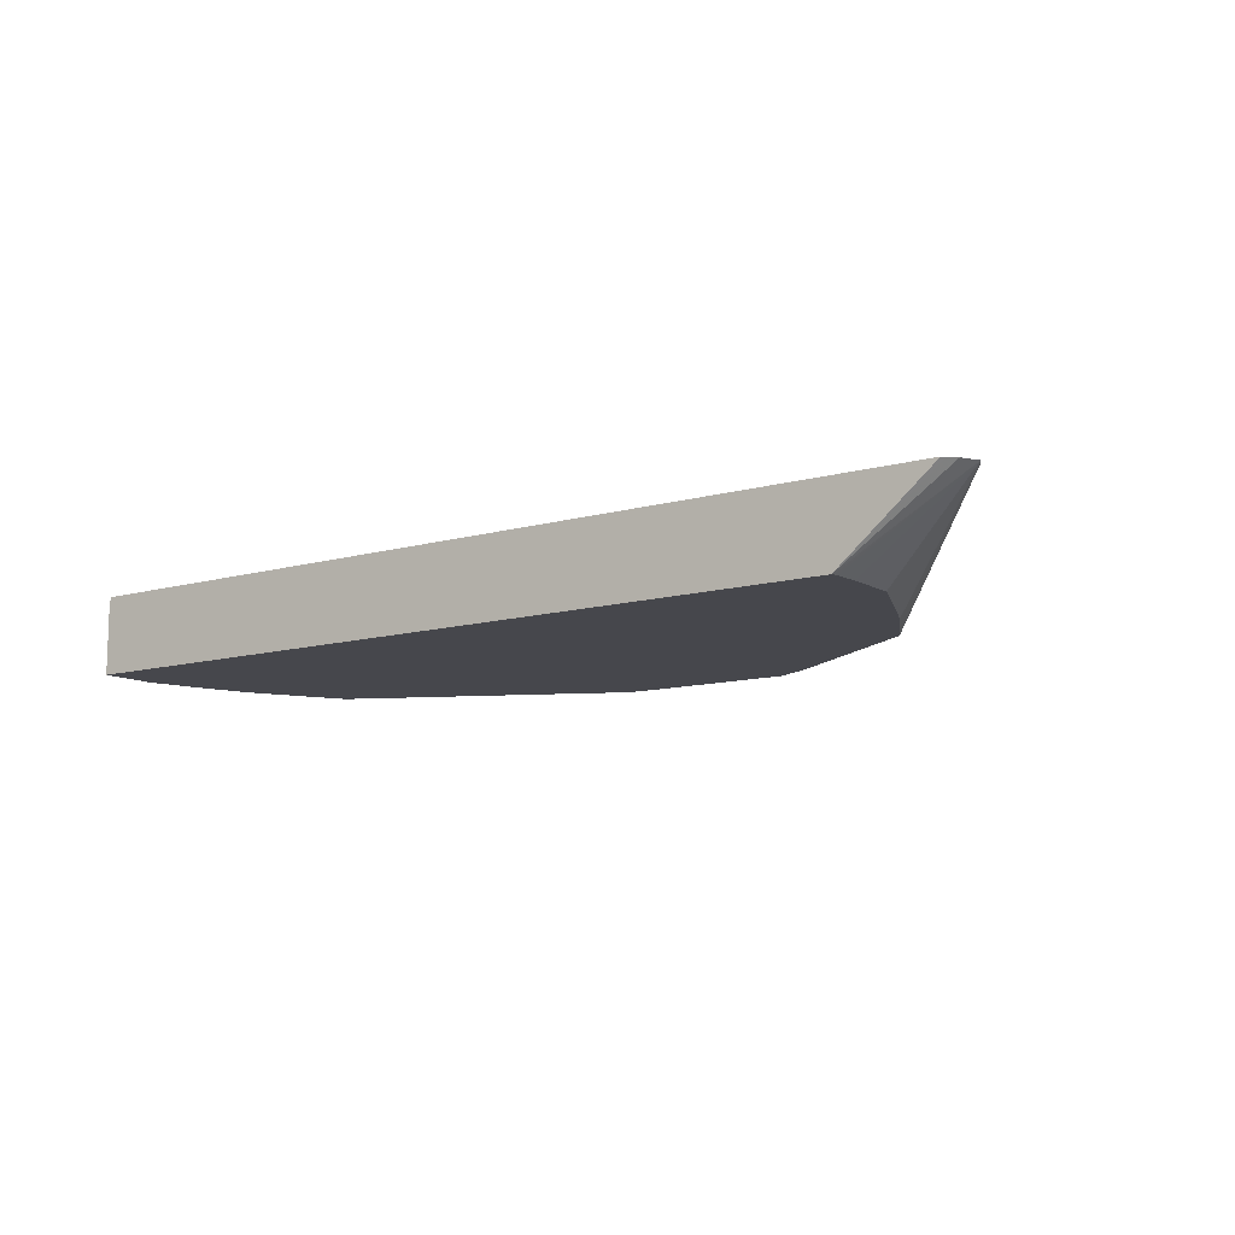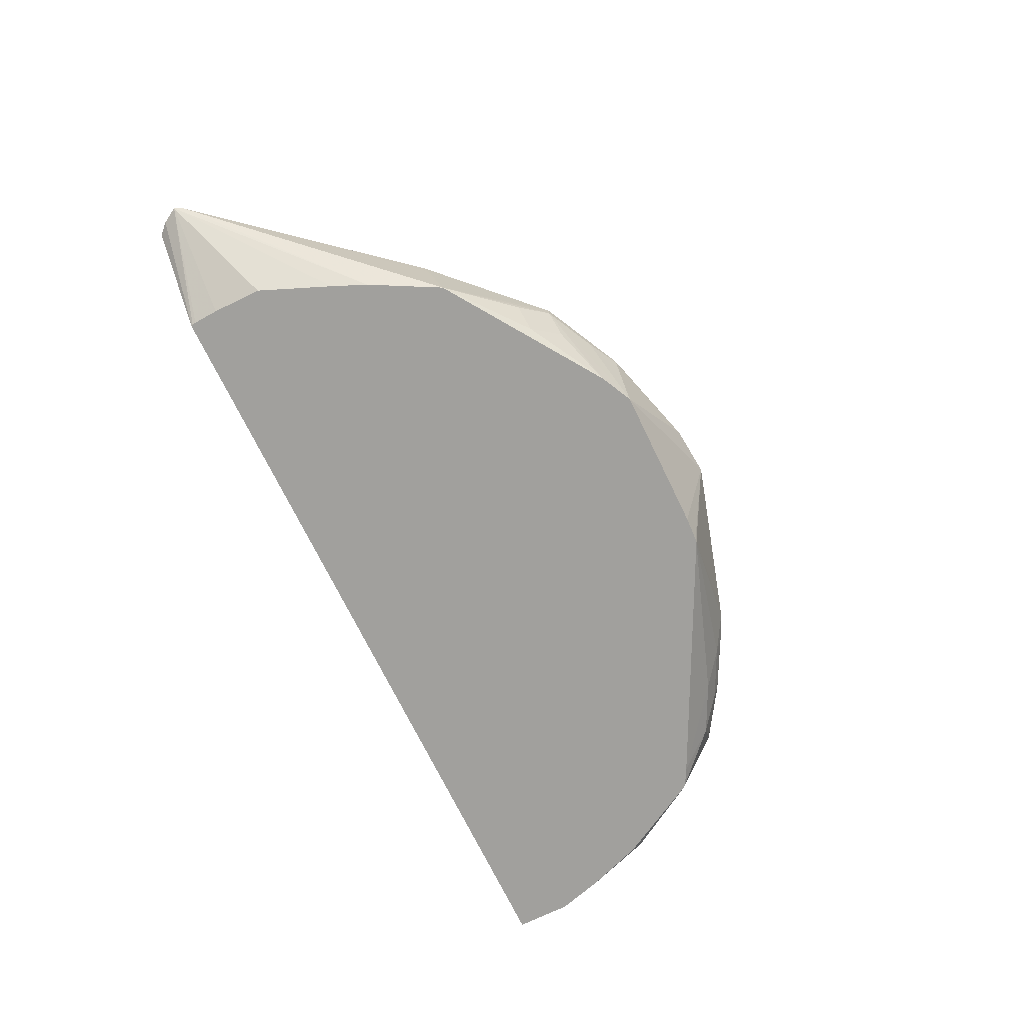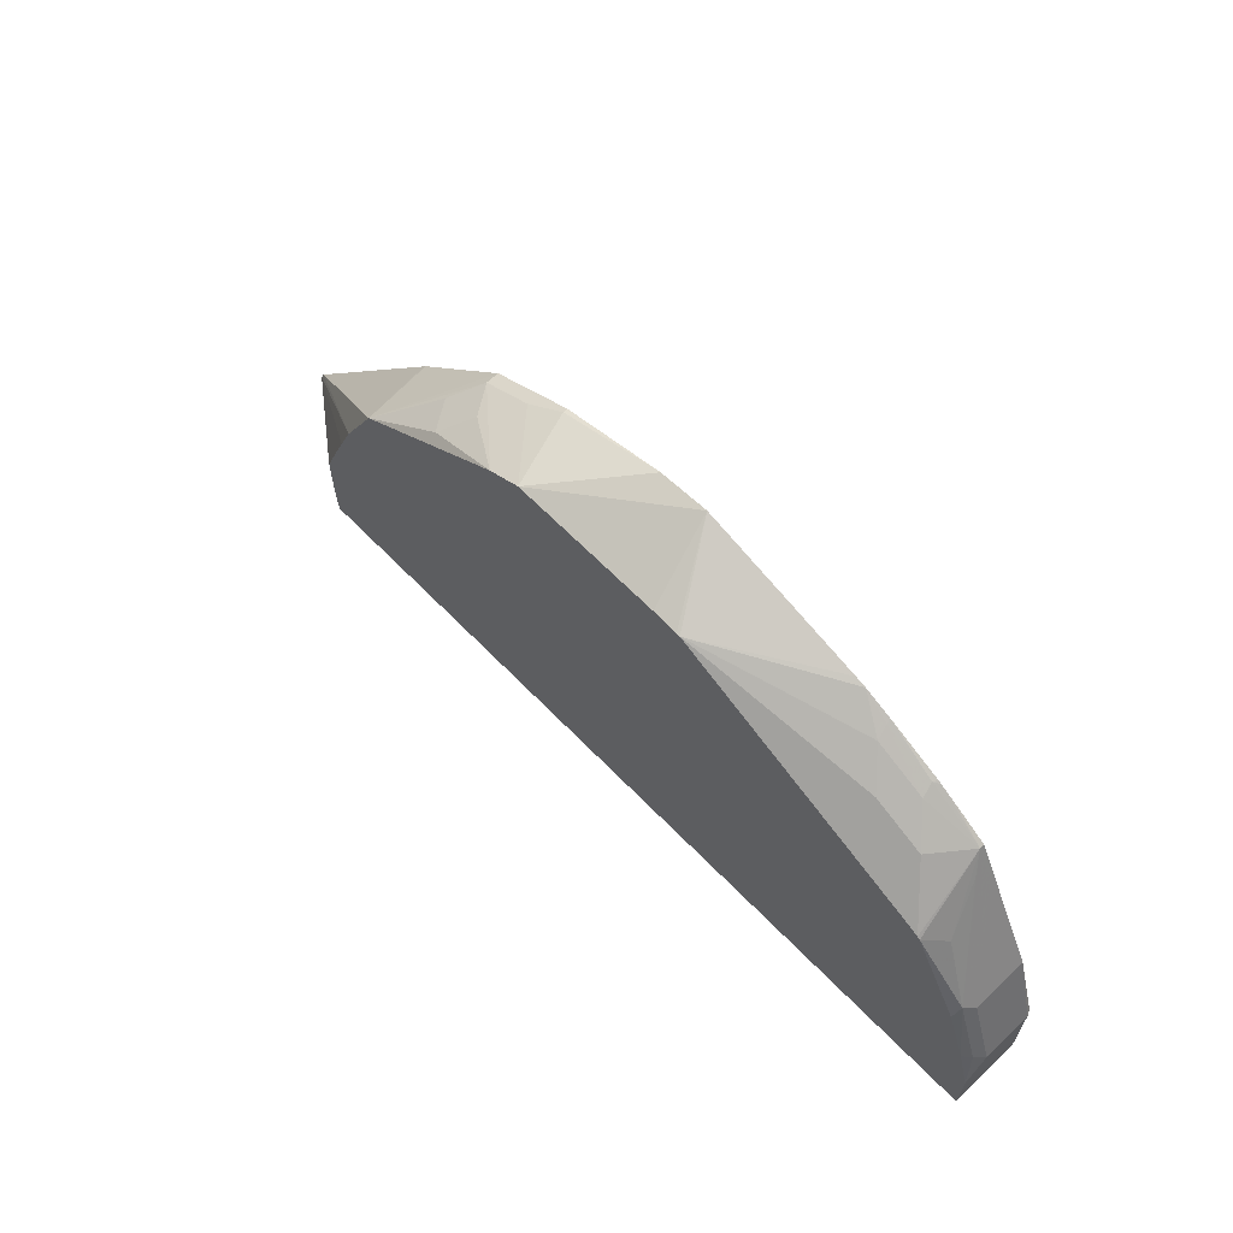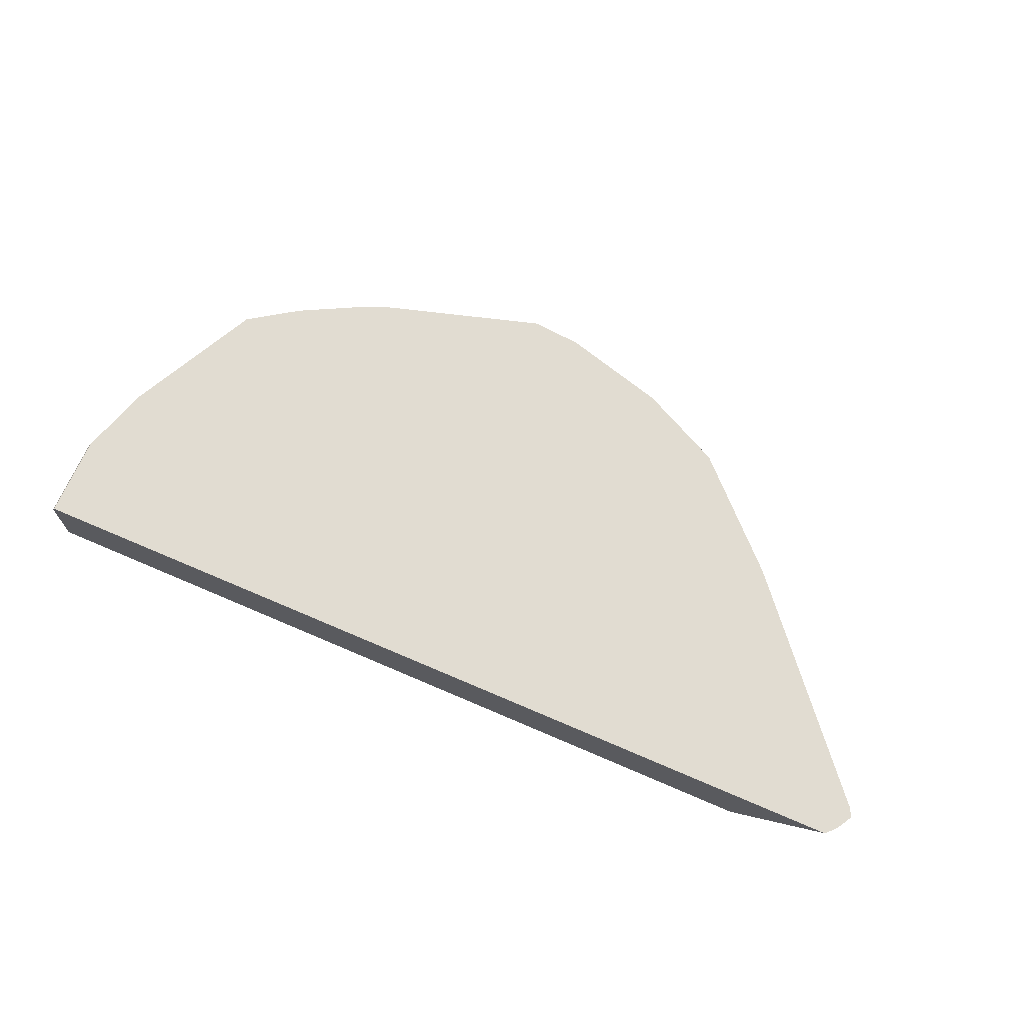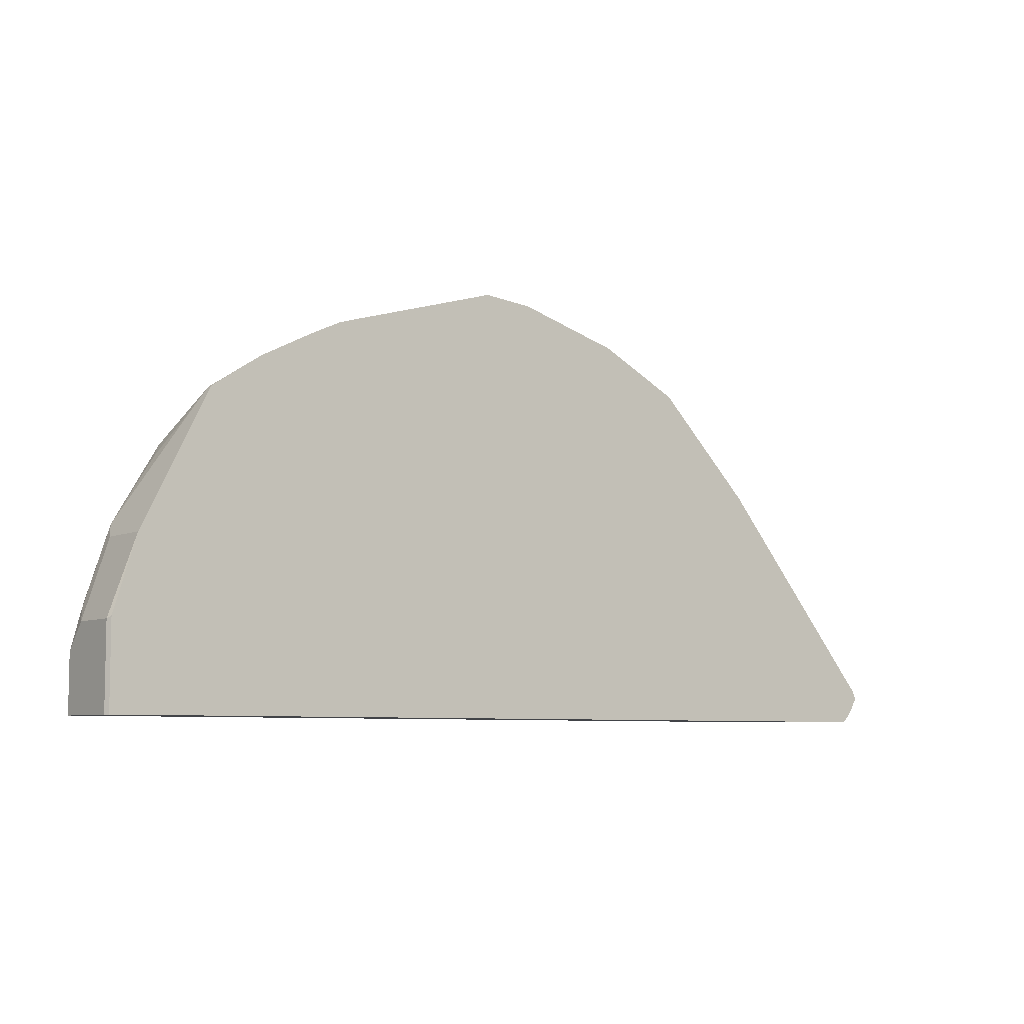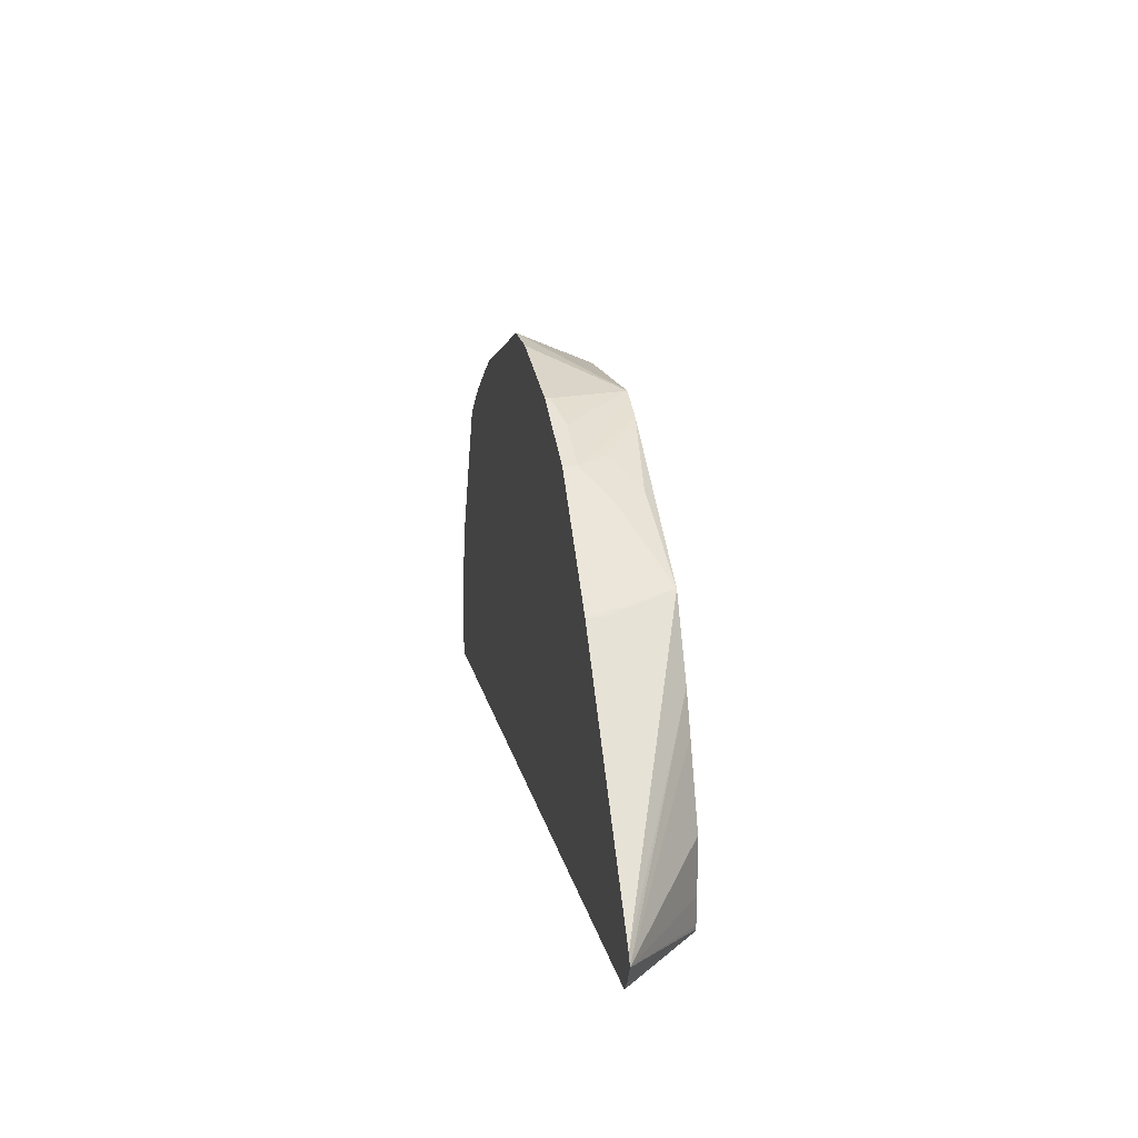
<metadata>
{"format":"obj","ext":"obj","renderer":"f3d","projection":"perspective","resolution":1024,"background":"white","views":[{"elev":-10.9,"azim":-144.6,"up":"+Y"},{"elev":-71.7,"azim":-64.1,"up":"+Y"},{"elev":63.0,"azim":46.2,"up":"+Z"},{"elev":69.2,"azim":-156.6,"up":"+Y"},{"elev":-6.9,"azim":142.7,"up":"+Z"},{"elev":14.2,"azim":-100.3,"up":"+Z"}]}
</metadata>
<code>
v 0.5044 0.5431 -0.1595
v 0.5044 0.4877 -0.1595
v 0.5026 0.5466 -0.1595
v 0.5044 0.5431 -0.09698
v 0.5044 0.4877 -0.1164
v -0.1142 0.4877 -0.1595
v 0.5026 0.5466 -0.09522
v -0.186 0.5466 -0.1595
v 0.485 0.5466 -0.03877
v 0.5044 0.5044 -0.09698
v 0.4995 0.4947 -0.08729
v 0.4943 0.4877 -0.08033
v -0.115 0.4877 -0.1579
v -0.201 0.5466 -0.1393
v -0.1939 0.5466 -0.1515
v -0.1885 0.5466 -0.1569
v 0.485 0.5044 -0.03877
v 0.4656 0.5466 2.136e-05
v 0.4801 0.4947 -0.02907
v 0.4783 0.4877 -0.03603
v -0.1154 0.4877 -0.1552
v -0.1974 0.5466 -0.1323
v -0.1164 0.4877 -0.1358
v -0.1164 0.4877 -0.09698
v -0.09367 0.4877 -0.04195
v -0.08201 0.4877 -0.01497
v 0.4656 0.5238 2.136e-05
v 0.4462 0.5466 0.03878
v 0.4332 0.5431 0.06466
v 0.4413 0.5335 0.04848
v 0.4534 0.5044 0.01938
v 0.4416 0.4877 0.03047
v -0.06461 0.5466 0.02584
v -0.05329 0.4877 0.03868
v -0.06461 0.5367 0.02584
v 0.4462 0.5431 0.03878
v 0.4408 0.5466 0.04939
v 0.4397 0.4877 0.03232
v 0.4344 0.5466 0.06233
v 0.4332 0.5466 0.06466
v 0.4065 0.5466 0.08273
v 0.3947 0.5466 0.09038
v 0.3904 0.5431 0.09211
v 0.3928 0.5335 0.08727
v 0.4122 0.5141 0.06787
v -0.02581 0.5466 0.06466
v 0.0712 0.4877 0.1228
v 0.009749 0.4947 0.08727
v -0.006407 0.5173 0.08405
v 0.01299 0.5367 0.1034
v 0.01299 0.5466 0.1034
v 0.4264 0.4877 0.03947
v 0.3922 0.5466 0.09183
v 0.3507 0.5466 0.1133
v 0.3516 0.5431 0.1115
v 0.354 0.5335 0.1067
v 0.3734 0.5141 0.08727
v 0.09702 0.4877 0.1358
v 0.02915 0.5141 0.1067
v 0.01617 0.5205 0.1002
v 0.05179 0.5367 0.1228
v 0.03882 0.5431 0.1164
v 0.03882 0.5466 0.1164
v 0.2355 0.4877 0.1344
v 0.33 0.5466 0.123
v 0.07762 0.5431 0.1358
v 0.2134 0.4877 0.1358
v 0.1975 0.5466 0.1622
v 0.1587 0.5466 0.1587
v 0.07762 0.5466 0.1358
v 0.3217 0.5466 0.1256
v 0.2328 0.4877 0.1347
f 38 45 52
f 29 40 41
f 29 41 42
f 29 42 43
f 29 43 44
f 29 44 45
f 29 45 38
f 34 47 48
f 33 34 46
f 34 48 49
f 34 49 50
f 34 50 51
f 29 39 40
f 34 51 46
f 33 35 34
f 29 37 39
f 22 26 34
f 29 31 30
f 18 28 36
f 42 53 43
f 18 36 27
f 19 27 29
f 19 29 30
f 19 30 31
f 29 36 37
f 19 31 32
f 22 34 35
f 22 35 33
f 27 36 29
f 28 37 36
f 29 38 32
f 29 32 31
f 19 32 20
f 43 53 54
f 55 65 56
f 43 55 44
f 56 65 64
f 56 64 57
f 58 66 61
f 58 67 68
f 58 68 69
f 58 69 66
f 54 65 55
f 62 66 70
f 64 65 71
f 64 71 68
f 64 68 72
f 66 69 70
f 67 72 68
f 17 27 19
f 62 70 63
f 43 54 55
f 52 57 64
f 50 62 63
f 44 55 56
f 44 56 57
f 44 57 45
f 45 57 52
f 47 58 50
f 47 50 59
f 50 63 51
f 47 59 48
f 48 60 49
f 49 60 50
f 50 60 59
f 50 58 61
f 50 61 66
f 50 66 62
f 48 59 60
f 14 26 22
f 2 72 67
f 14 24 25
f 3 33 46
f 3 22 33
f 3 14 22
f 3 15 14
f 3 16 15
f 3 8 16
f 2 13 6
f 2 21 13
f 2 23 21
f 2 24 23
f 2 25 24
f 2 26 25
f 2 34 26
f 2 47 34
f 2 58 47
f 2 67 58
f 2 64 72
f 1 2 6
f 1 6 8
f 14 25 26
f 1 3 7
f 1 7 4
f 1 4 10
f 3 46 51
f 1 10 5
f 2 5 12
f 2 12 20
f 2 20 32
f 2 32 38
f 2 38 52
f 2 52 64
f 1 5 2
f 3 51 63
f 1 8 3
f 3 70 69
f 5 11 12
f 6 13 14
f 6 14 15
f 6 15 16
f 6 16 8
f 9 18 27
f 5 10 11
f 9 27 17
f 10 19 11
f 11 19 12
f 12 19 20
f 13 21 14
f 14 23 24
f 3 63 70
f 10 17 19
f 4 17 10
f 14 21 23
f 3 69 68
f 3 68 71
f 3 71 65
f 3 65 54
f 3 54 53
f 4 9 17
f 3 42 41
f 3 41 40
f 3 53 42
f 3 39 37
f 3 37 28
f 3 28 18
f 3 18 9
f 3 9 7
f 4 7 9
f 3 40 39

</code>
